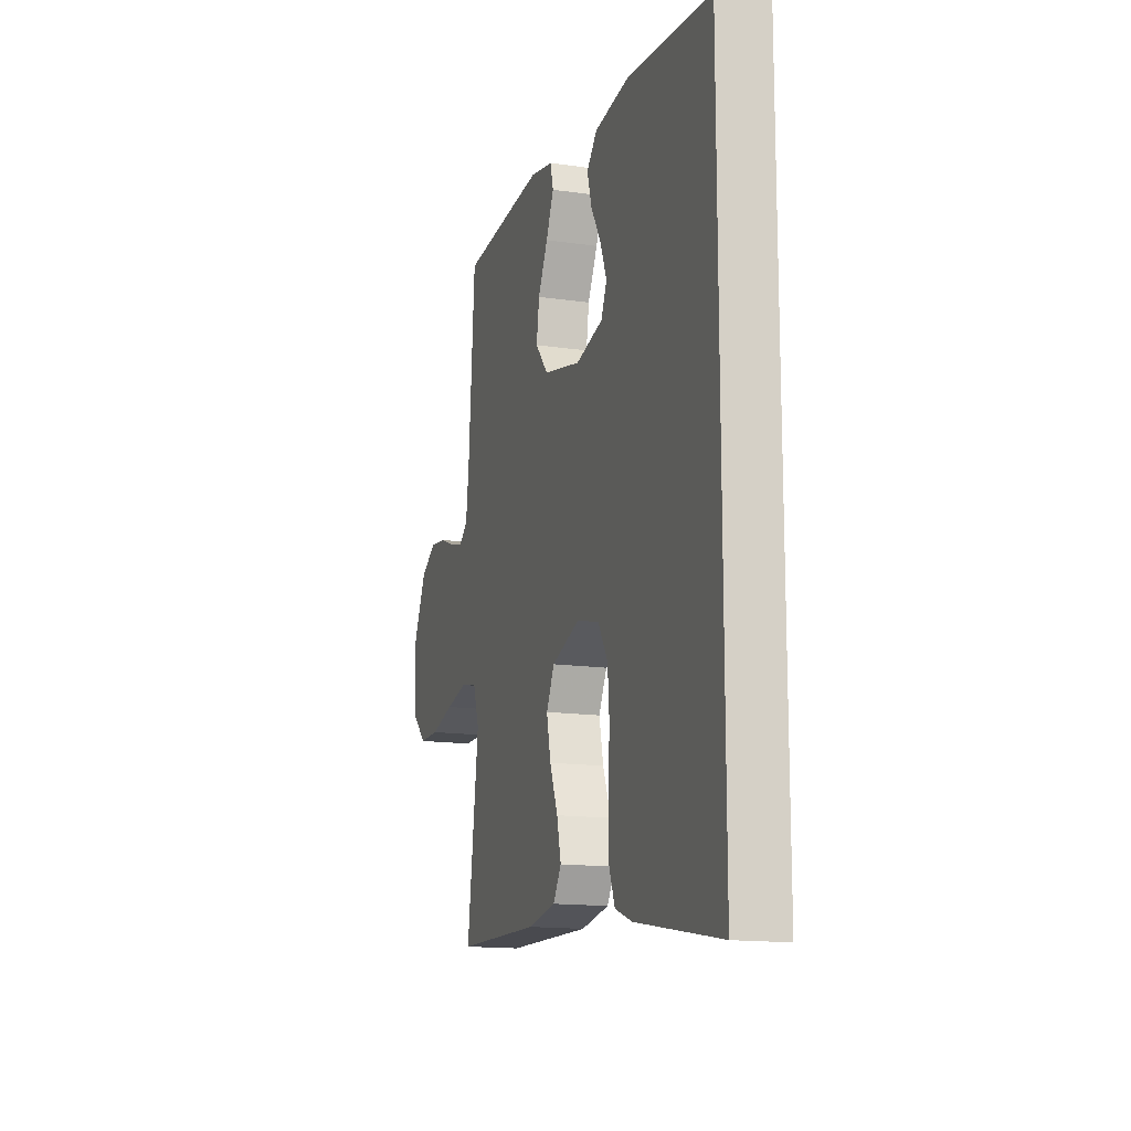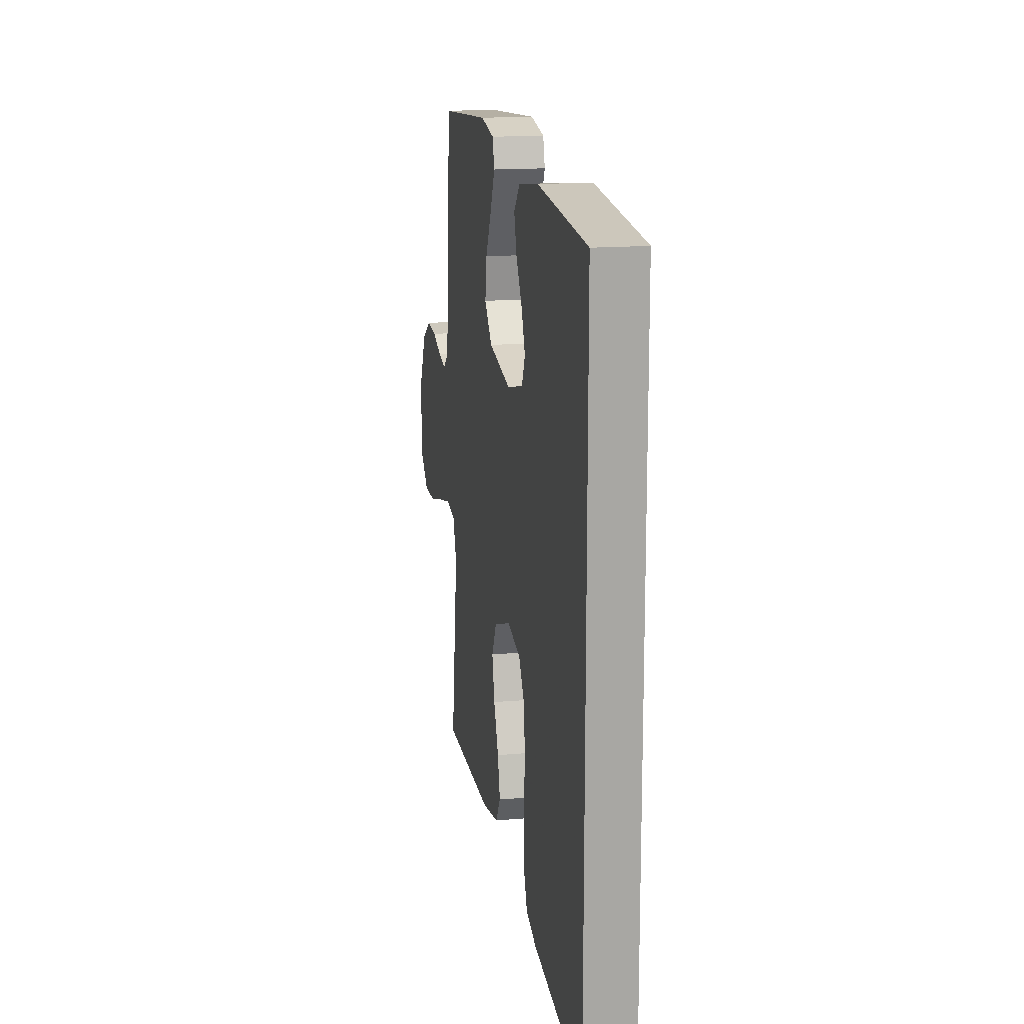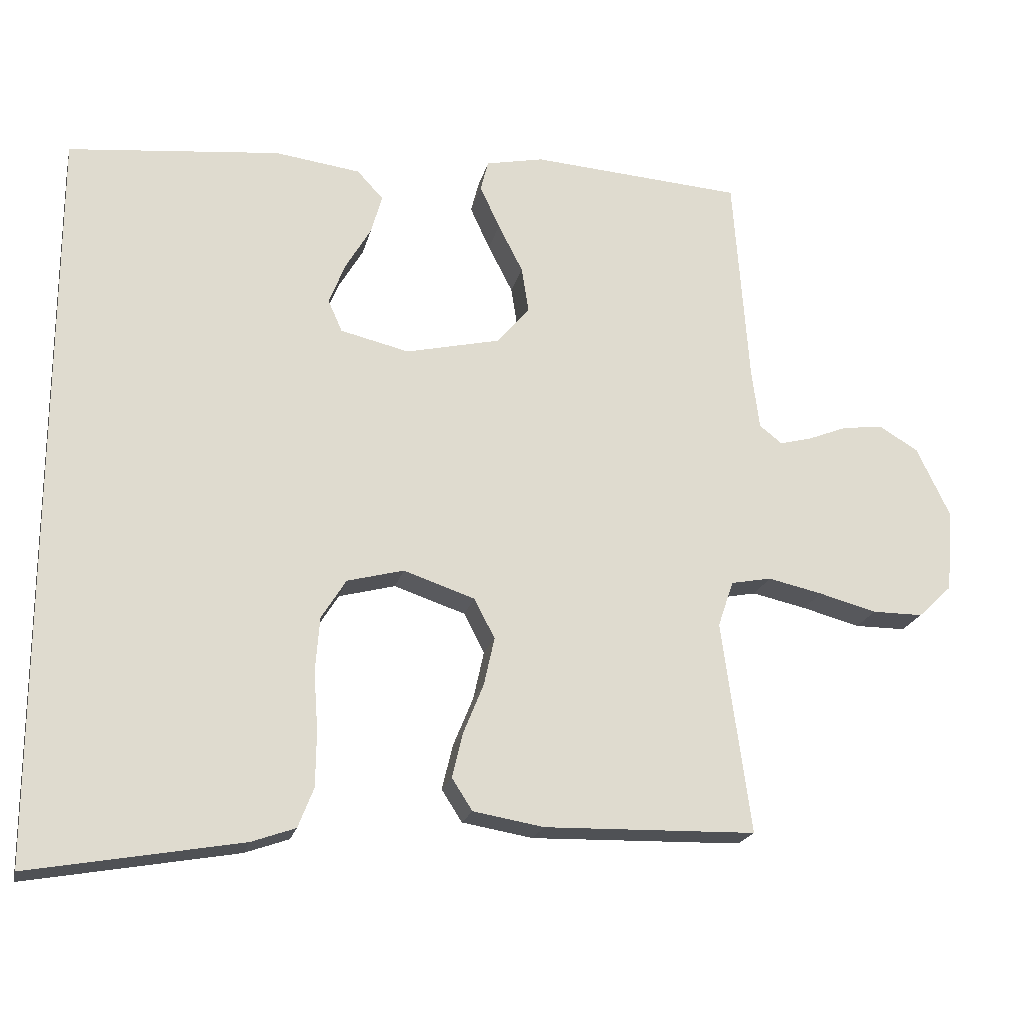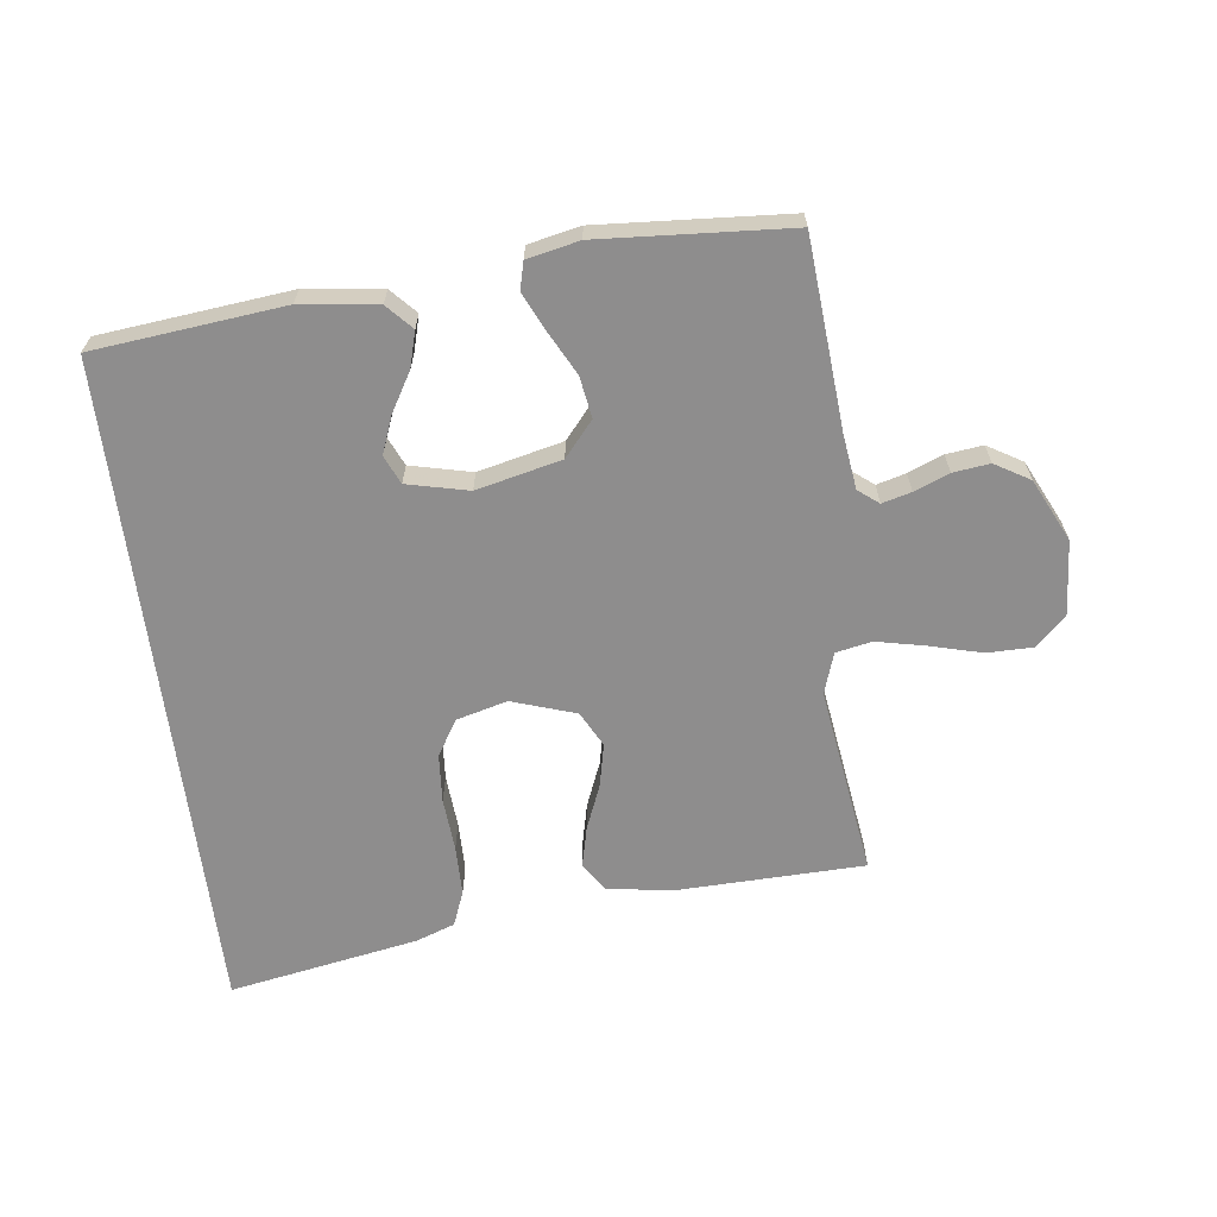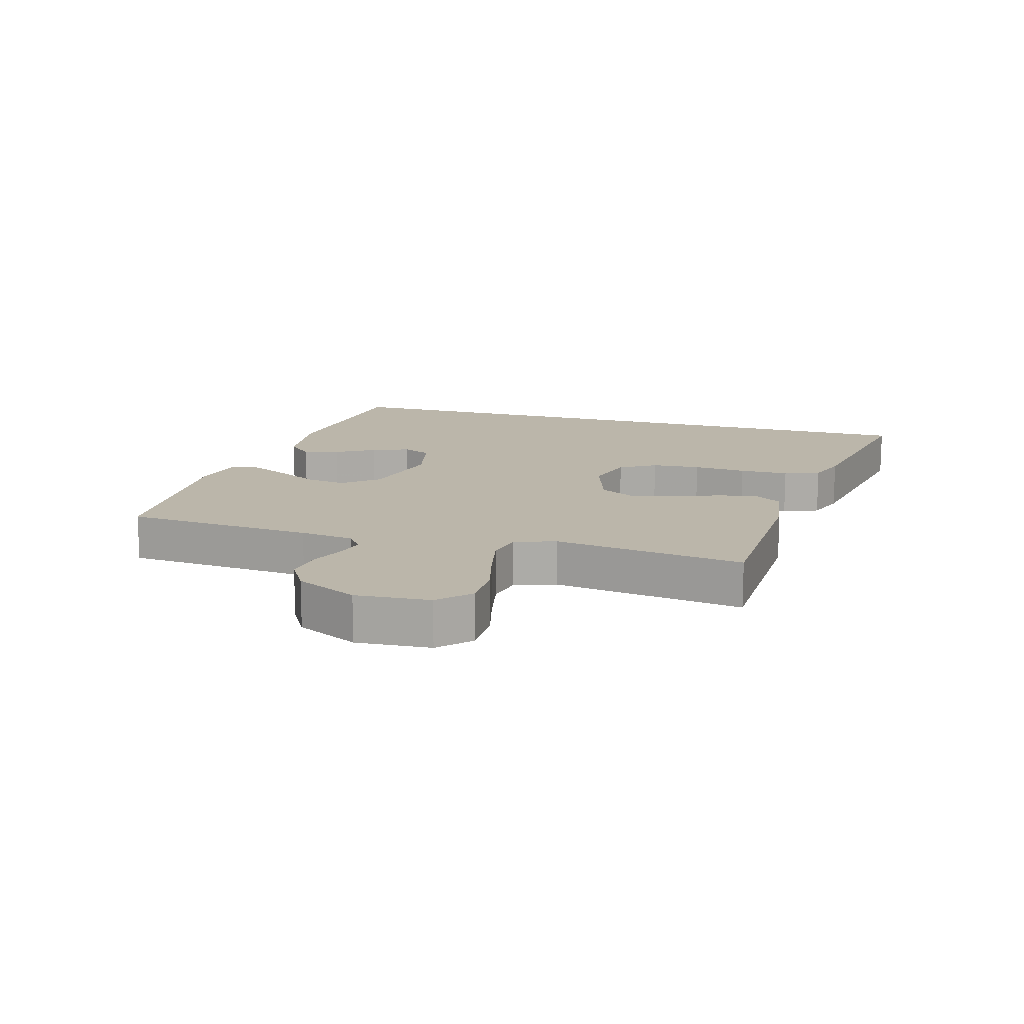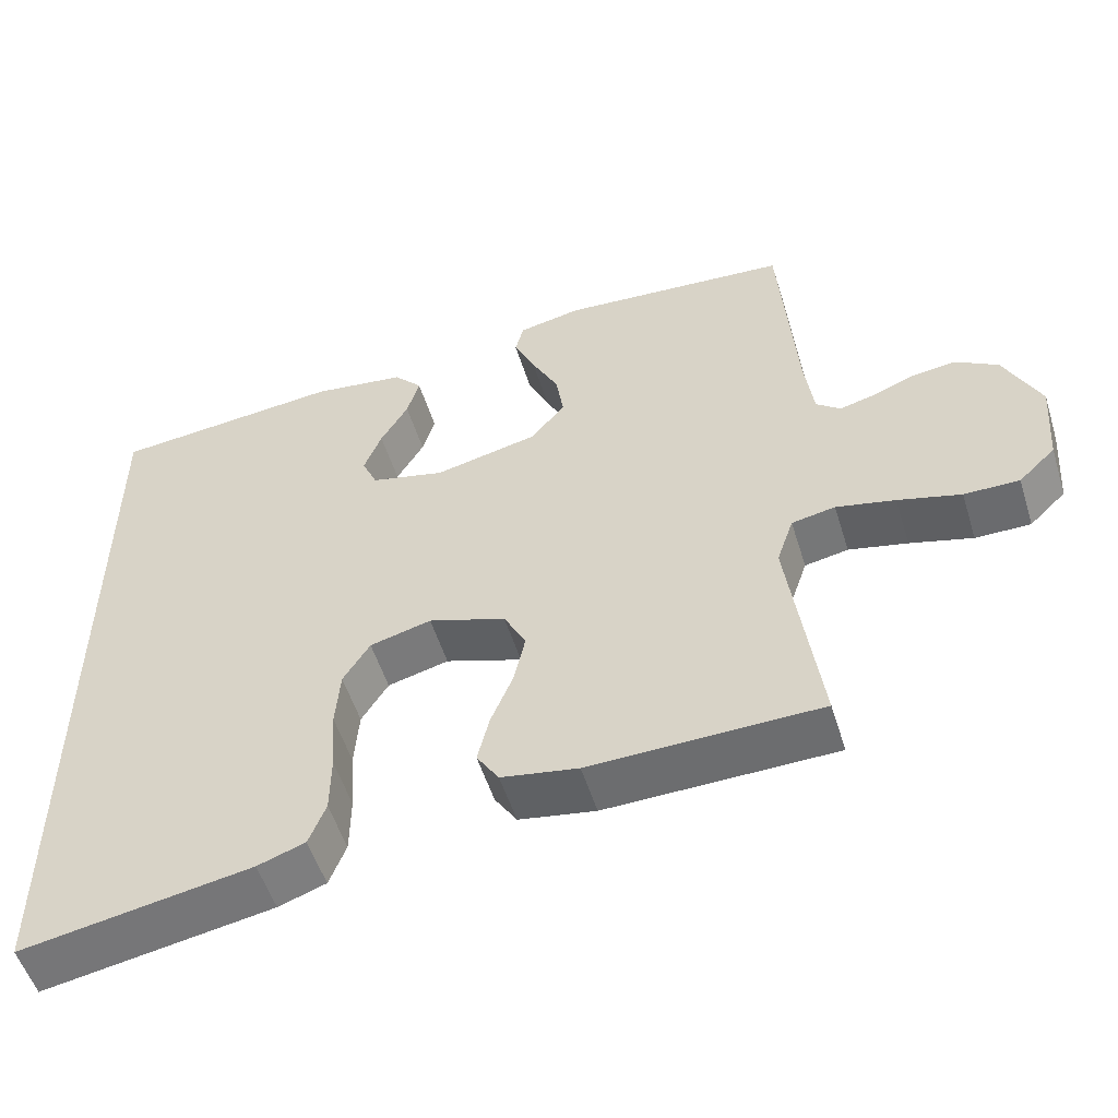
<metadata>
{"format":"obj","ext":"obj","renderer":"f3d","projection":"perspective","resolution":1024,"background":"white","views":[{"elev":-14.8,"azim":-107.4,"up":"+Z"},{"elev":15.7,"azim":-100.5,"up":"+Z"},{"elev":-20.4,"azim":-12.9,"up":"+Z"},{"elev":-64.7,"azim":7.3,"up":"+Y"},{"elev":14.0,"azim":106.4,"up":"+Y"},{"elev":-53.4,"azim":17.2,"up":"+Z"}]}
</metadata>
<code>
v 0.5 0.07 -0.5
v 0.2 0.07 -0.507
v 0.1 0.07 -0.49
v 0.071 0.07 -0.445
v 0.086 0.07 -0.382
v 0.115 0.07 -0.311
v 0.13 0.07 -0.243
v 0.101 0.07 -0.187
v 0 0.07 -0.153
v -0.08 0.07 -0.174
v -0.115 0.07 -0.23
v -0.121 0.07 -0.307
v -0.115 0.07 -0.391
v -0.116 0.07 -0.469
v -0.138 0.07 -0.525
v -0.2 0.07 -0.547
v -0.5 0.07 -0.6
v -0.5 0.07 0.451
v -0.2 0.07 0.482
v -0.079 0.07 0.466
v -0.042 0.07 0.426
v -0.058 0.07 0.37
v -0.094 0.07 0.309
v -0.117 0.07 0.25
v -0.097 0.07 0.205
v 0 0.07 0.182
v 0.134 0.07 0.213
v 0.18 0.07 0.267
v 0.17 0.07 0.332
v 0.135 0.07 0.4
v 0.107 0.07 0.461
v 0.118 0.07 0.504
v 0.2 0.07 0.521
v 0.5 0.07 0.5
v 0.522 0.07 0.2
v 0.533 0.07 0.115
v 0.565 0.07 0.09
v 0.611 0.07 0.102
v 0.666 0.07 0.124
v 0.724 0.07 0.131
v 0.779 0.07 0.098
v 0.826 0.07 0
v 0.817 0.07 -0.117
v 0.769 0.07 -0.163
v 0.697 0.07 -0.163
v 0.615 0.07 -0.141
v 0.538 0.07 -0.124
v 0.481 0.07 -0.135
v 0.459 0.07 -0.2
v 0.5 0 -0.5
v 0.2 0 -0.507
v 0.1 0 -0.49
v 0.071 0 -0.445
v 0.086 0 -0.382
v 0.115 0 -0.311
v 0.13 0 -0.243
v 0.101 0 -0.187
v 0 0 -0.153
v -0.08 0 -0.174
v -0.115 0 -0.23
v -0.121 0 -0.307
v -0.115 0 -0.391
v -0.116 0 -0.469
v -0.138 0 -0.525
v -0.2 0 -0.547
v -0.5 0 -0.6
v -0.5 0 0.451
v -0.2 0 0.482
v -0.079 0 0.466
v -0.042 0 0.426
v -0.058 0 0.37
v -0.094 0 0.309
v -0.117 0 0.25
v -0.097 0 0.205
v 0 0 0.182
v 0.134 0 0.213
v 0.18 0 0.267
v 0.17 0 0.332
v 0.135 0 0.4
v 0.107 0 0.461
v 0.118 0 0.504
v 0.2 0 0.521
v 0.5 0 0.5
v 0.522 0 0.2
v 0.533 0 0.115
v 0.565 0 0.09
v 0.611 0 0.102
v 0.666 0 0.124
v 0.724 0 0.131
v 0.779 0 0.098
v 0.826 0 0
v 0.817 0 -0.117
v 0.769 0 -0.163
v 0.697 0 -0.163
v 0.615 0 -0.141
v 0.538 0 -0.124
v 0.481 0 -0.135
v 0.459 0 -0.2
f 44 45 46
f 43 44 46
f 42 43 46
f 41 42 46
f 40 41 46
f 39 40 46
f 38 39 46
f 37 38 46 47
f 36 37 47 48
f 33 34 35
f 32 33 35
f 31 32 35
f 30 31 35
f 29 30 35
f 36 48 49
f 35 36 49
f 29 35 49
f 28 29 49
f 21 22 23
f 20 21 23
f 19 20 23
f 18 19 23
f 18 23 24
f 16 17 18
f 15 16 18
f 14 15 18
f 13 14 18
f 12 13 18
f 18 24 25
f 12 18 25
f 11 12 25
f 4 5 6
f 3 4 6
f 2 3 6
f 1 2 6
f 49 1 6
f 49 6 7
f 49 7 8
f 28 49 8
f 27 28 8
f 26 27 8 9
f 10 11 25 26
f 9 10 26
f 95 94 93
f 95 93 92
f 95 92 91
f 95 91 90
f 95 90 89
f 95 89 88
f 95 88 87
f 96 95 87 86
f 97 96 86 85
f 84 83 82
f 84 82 81
f 84 81 80
f 84 80 79
f 84 79 78
f 98 97 85
f 98 85 84
f 98 84 78
f 98 78 77
f 72 71 70
f 72 70 69
f 72 69 68
f 72 68 67
f 73 72 67
f 67 66 65
f 67 65 64
f 67 64 63
f 67 63 62
f 67 62 61
f 74 73 67
f 74 67 61
f 74 61 60
f 55 54 53
f 55 53 52
f 55 52 51
f 55 51 50
f 55 50 98
f 56 55 98
f 57 56 98
f 57 98 77
f 57 77 76
f 58 57 76 75
f 75 74 60 59
f 75 59 58
f 1 50 51 2
f 2 51 52 3
f 3 52 53 4
f 4 53 54 5
f 5 54 55 6
f 6 55 56 7
f 7 56 57 8
f 8 57 58 9
f 9 58 59 10
f 10 59 60 11
f 11 60 61 12
f 12 61 62 13
f 13 62 63 14
f 14 63 64 15
f 15 64 65 16
f 16 65 66 17
f 17 66 67 18
f 18 67 68 19
f 19 68 69 20
f 20 69 70 21
f 21 70 71 22
f 22 71 72 23
f 23 72 73 24
f 24 73 74 25
f 25 74 75 26
f 26 75 76 27
f 27 76 77 28
f 28 77 78 29
f 29 78 79 30
f 30 79 80 31
f 31 80 81 32
f 32 81 82 33
f 33 82 83 34
f 34 83 84 35
f 35 84 85 36
f 36 85 86 37
f 37 86 87 38
f 38 87 88 39
f 39 88 89 40
f 40 89 90 41
f 41 90 91 42
f 42 91 92 43
f 43 92 93 44
f 44 93 94 45
f 45 94 95 46
f 46 95 96 47
f 47 96 97 48
f 48 97 98 49
f 49 98 50 1

</code>
